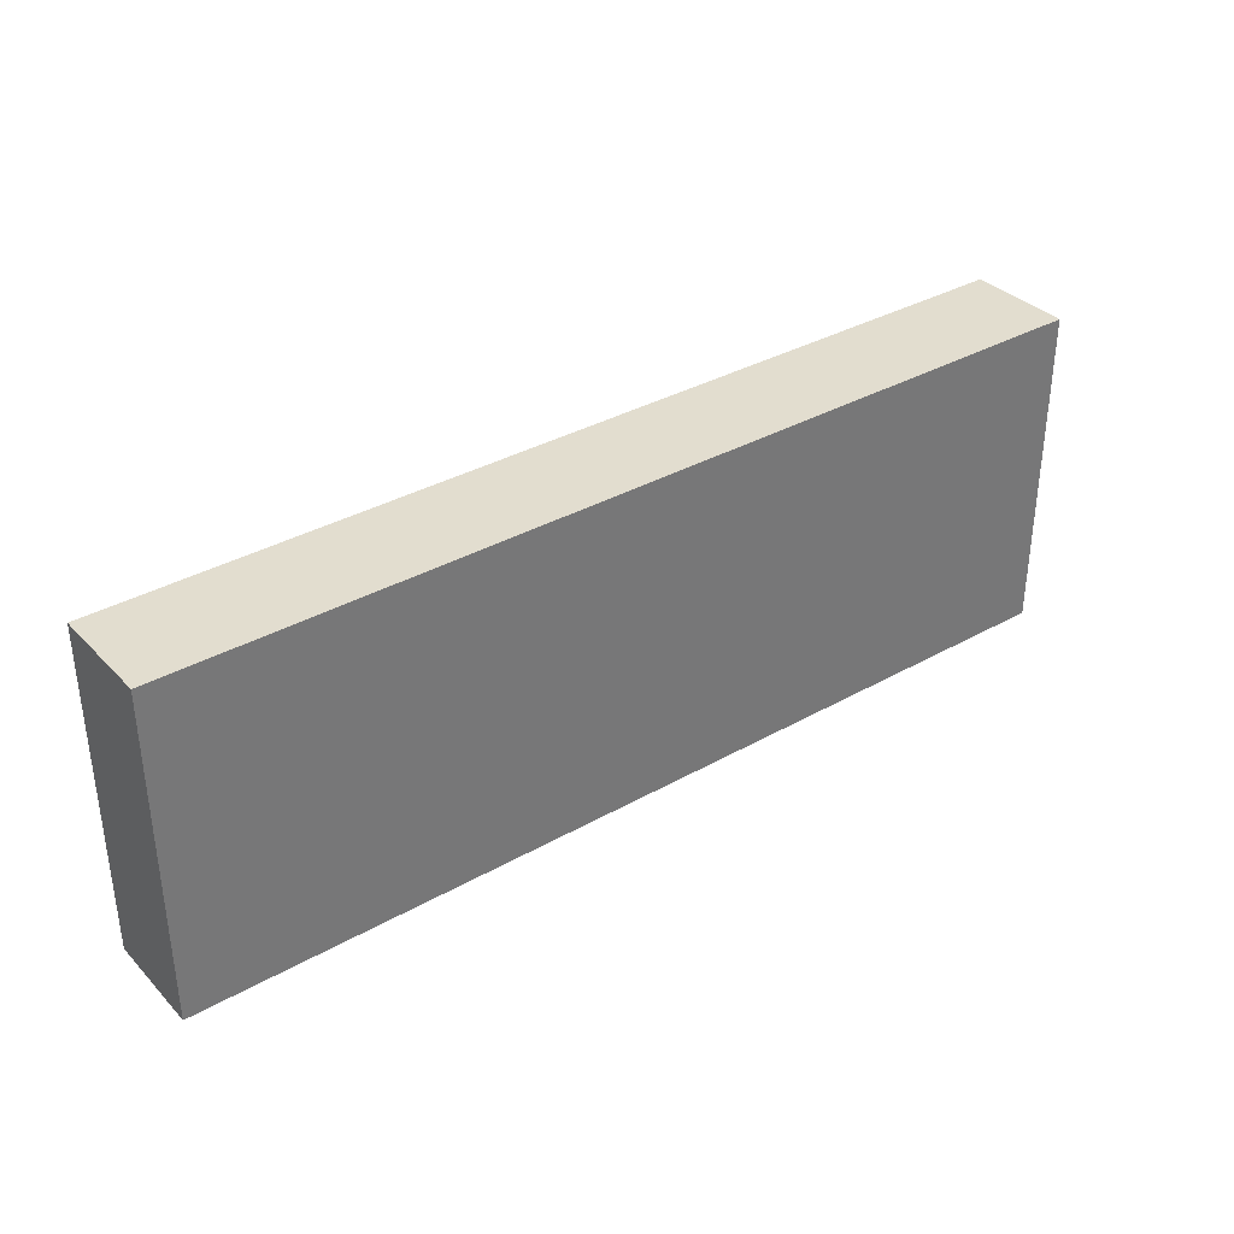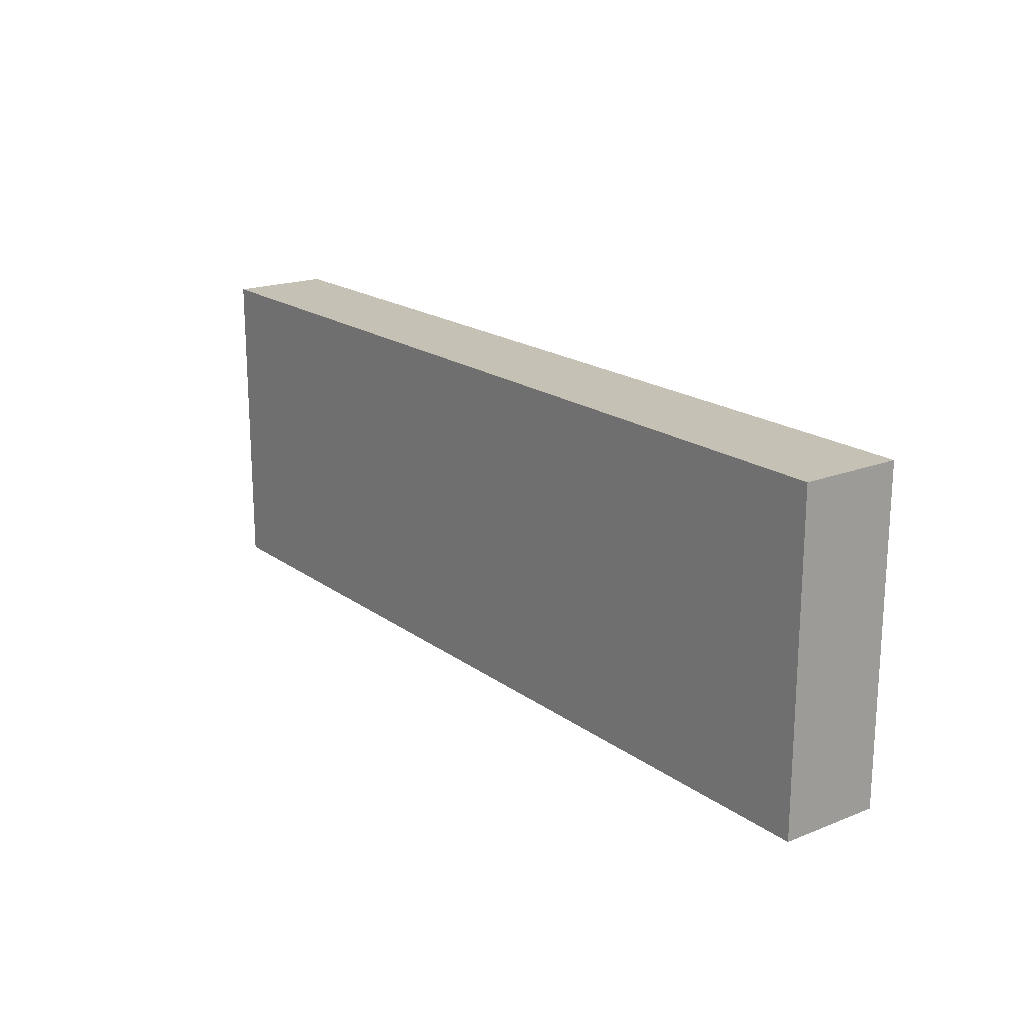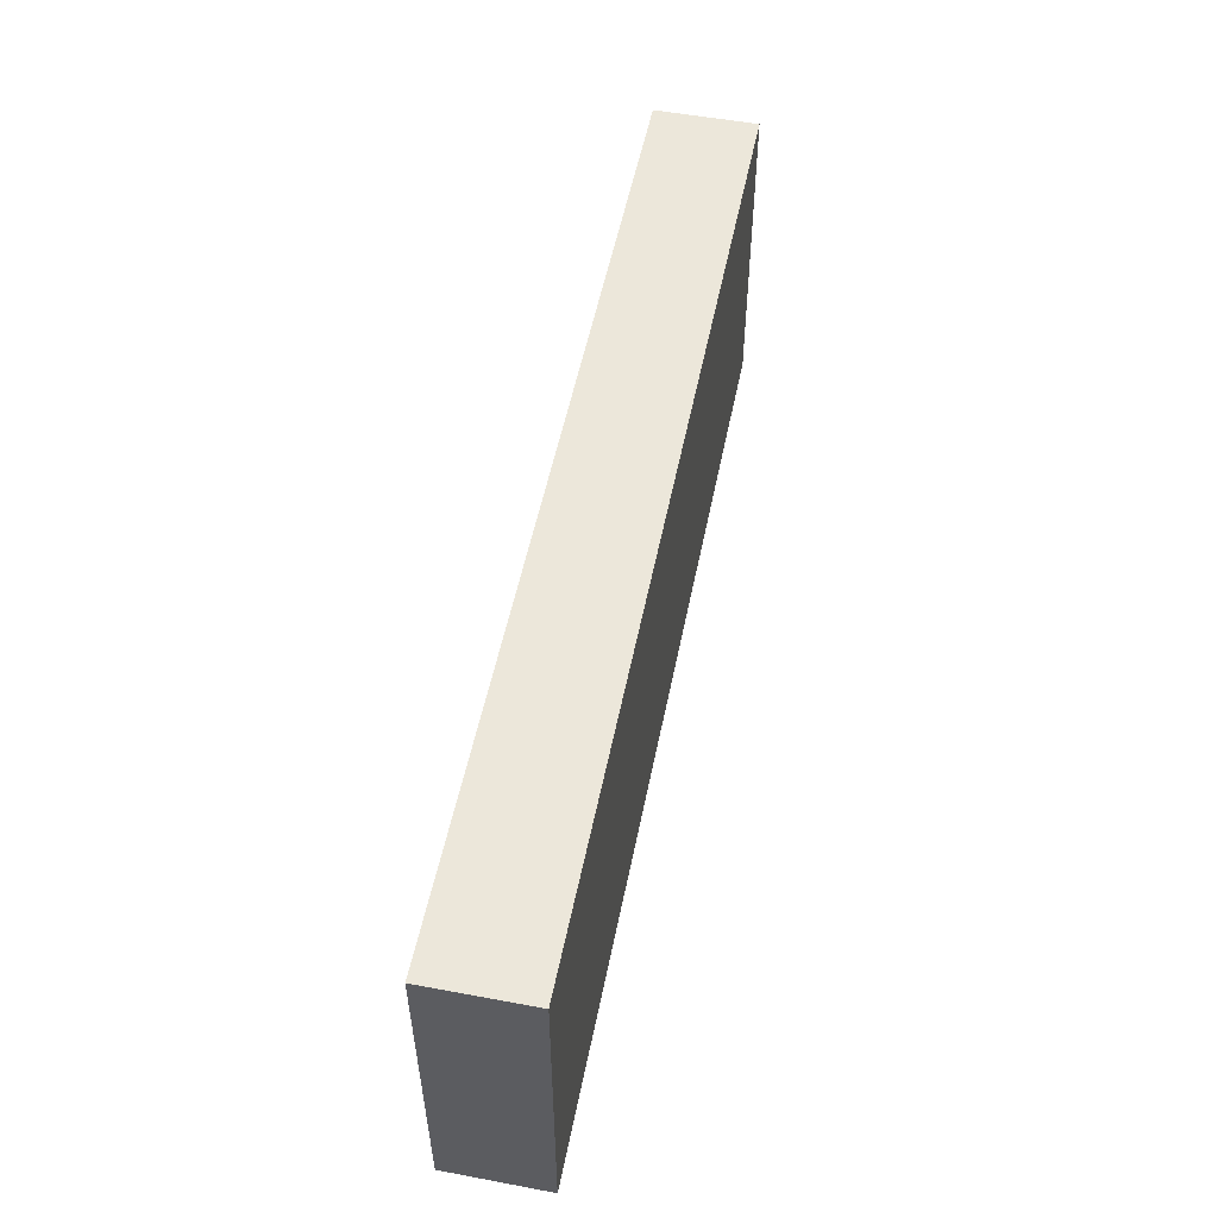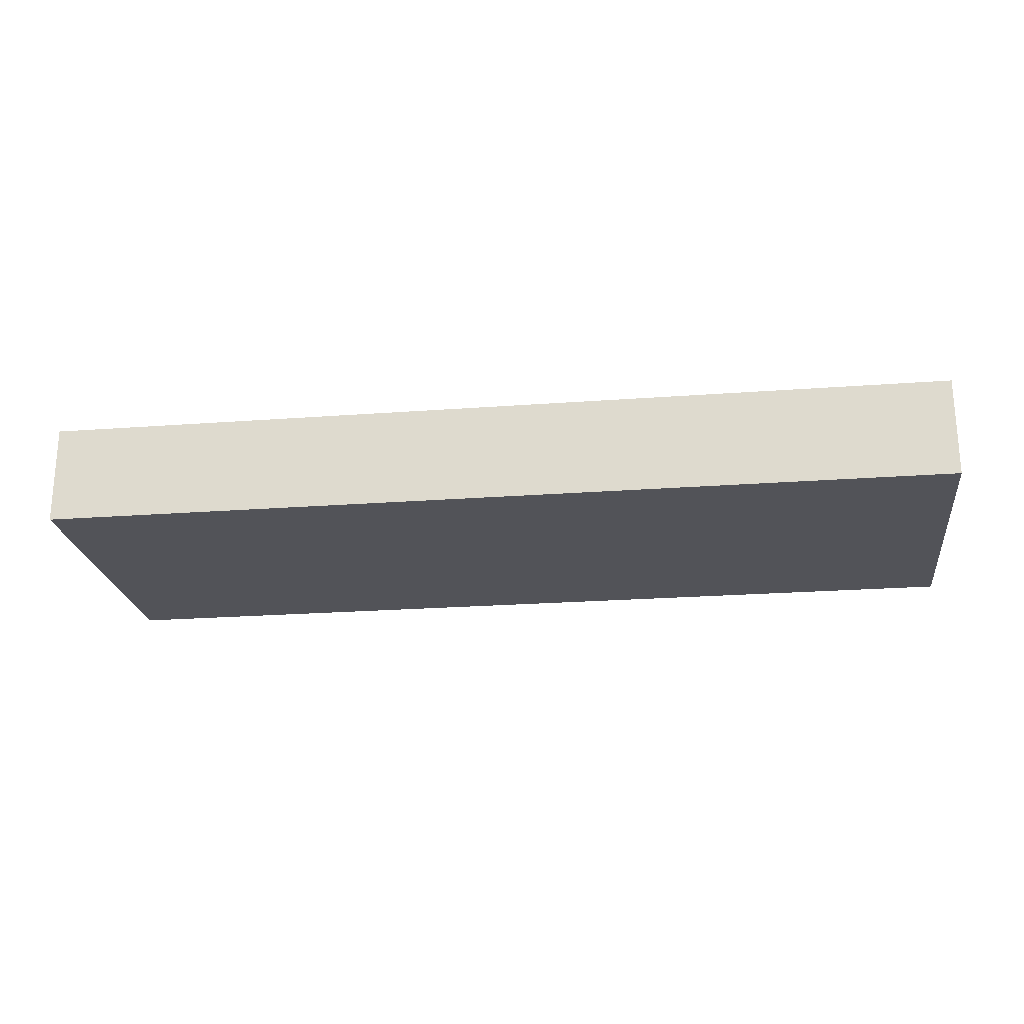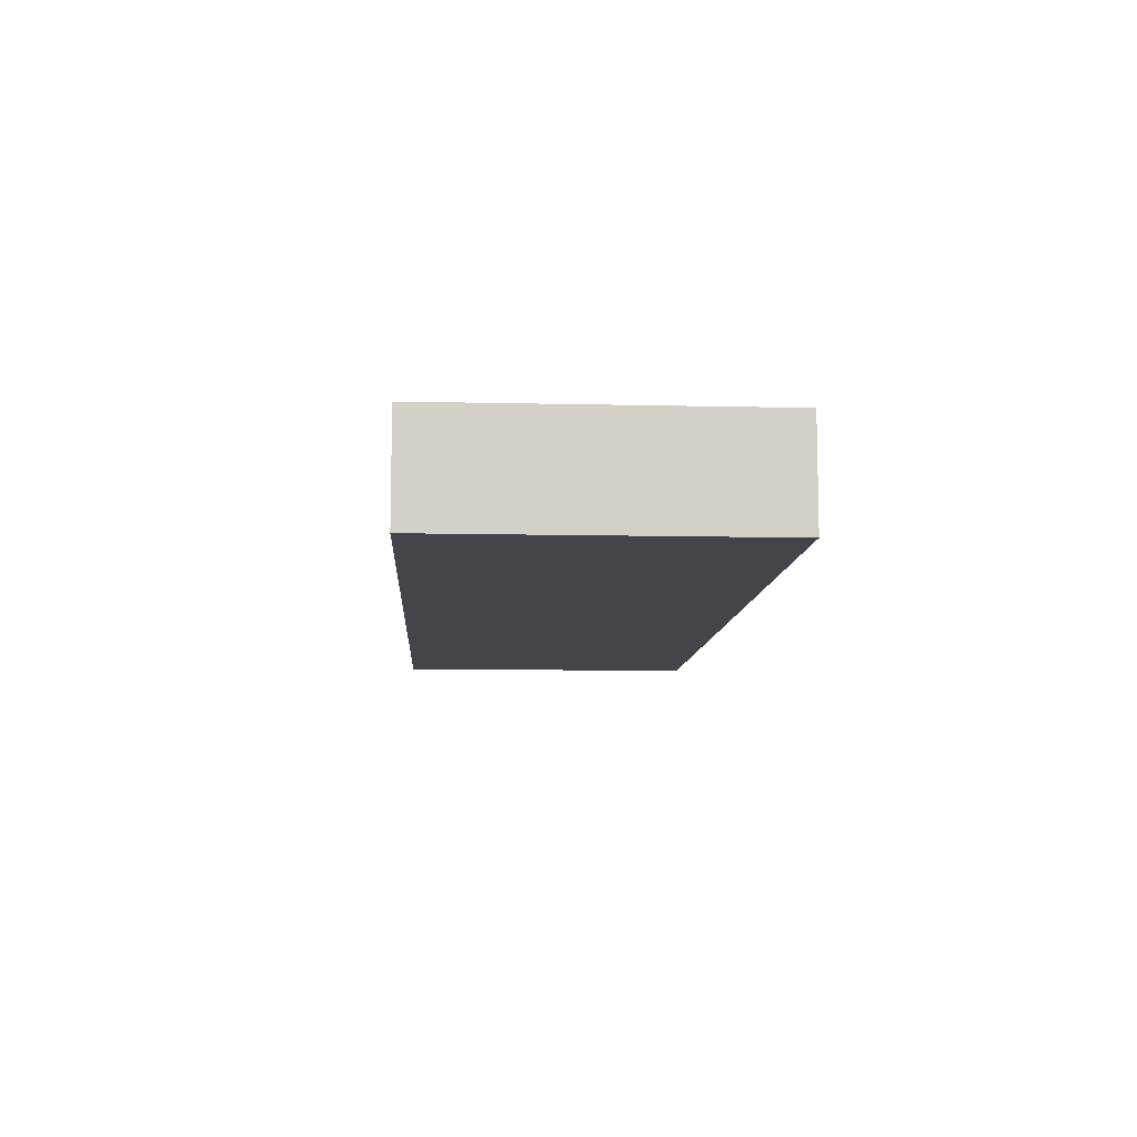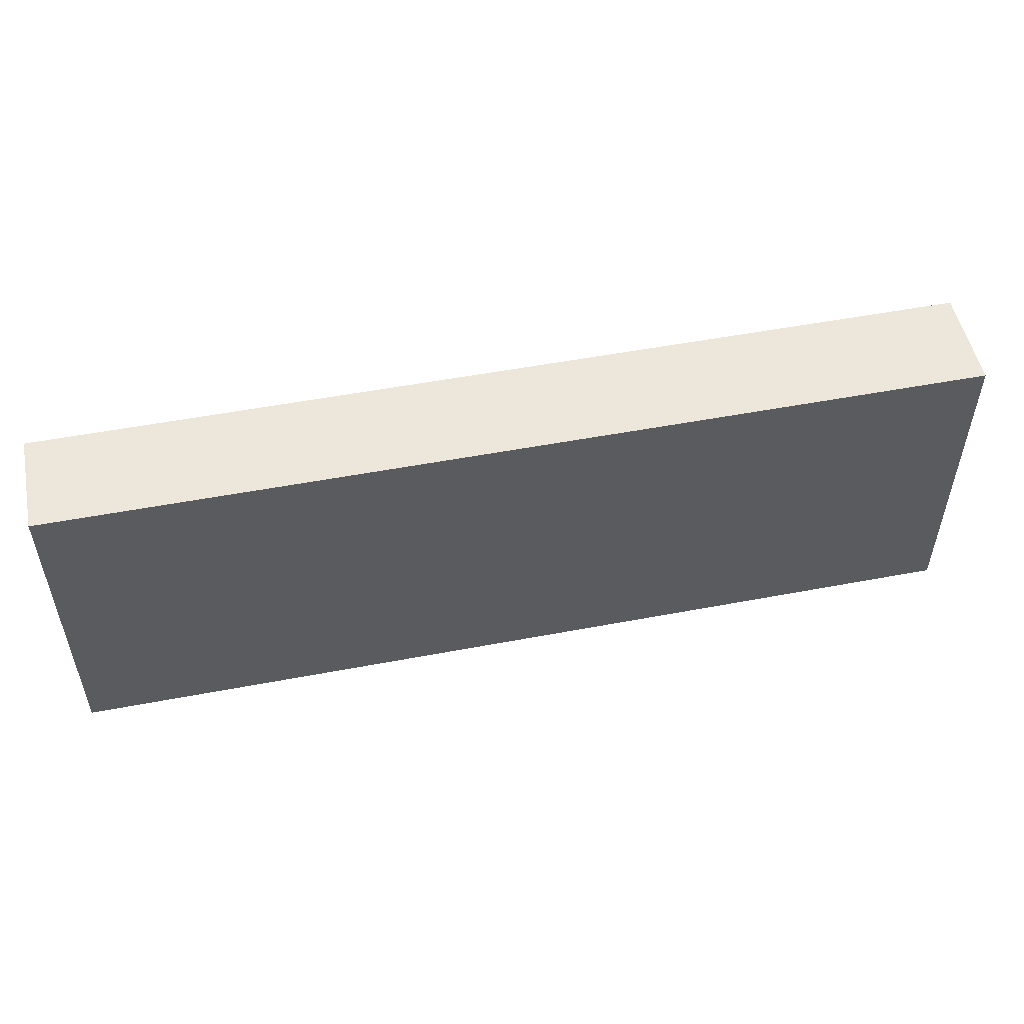
<metadata>
{"format":"obj","ext":"obj","renderer":"f3d","projection":"perspective","resolution":1024,"background":"white","views":[{"elev":35.0,"azim":143.0,"up":"+Y"},{"elev":18.8,"azim":53.3,"up":"+Y"},{"elev":53.0,"azim":101.3,"up":"+Y"},{"elev":-22.6,"azim":7.4,"up":"+Z"},{"elev":-9.3,"azim":-93.5,"up":"+Z"},{"elev":52.1,"azim":-11.6,"up":"+Y"}]}
</metadata>
<code>
v -9.16 -3.198 0
v -9.16 -3.198 2
v -9.16 3.198 0
v -9.16 3.198 2
v 9.16 -3.198 0
v 9.16 -3.198 2
v 9.16 3.198 0
v 9.16 3.198 2
f 2 4 1
f 5 2 1
f 1 4 3
f 3 5 1
f 2 8 4
f 6 2 5
f 6 8 2
f 4 8 3
f 7 5 3
f 3 8 7
f 7 6 5
f 8 6 7

</code>
